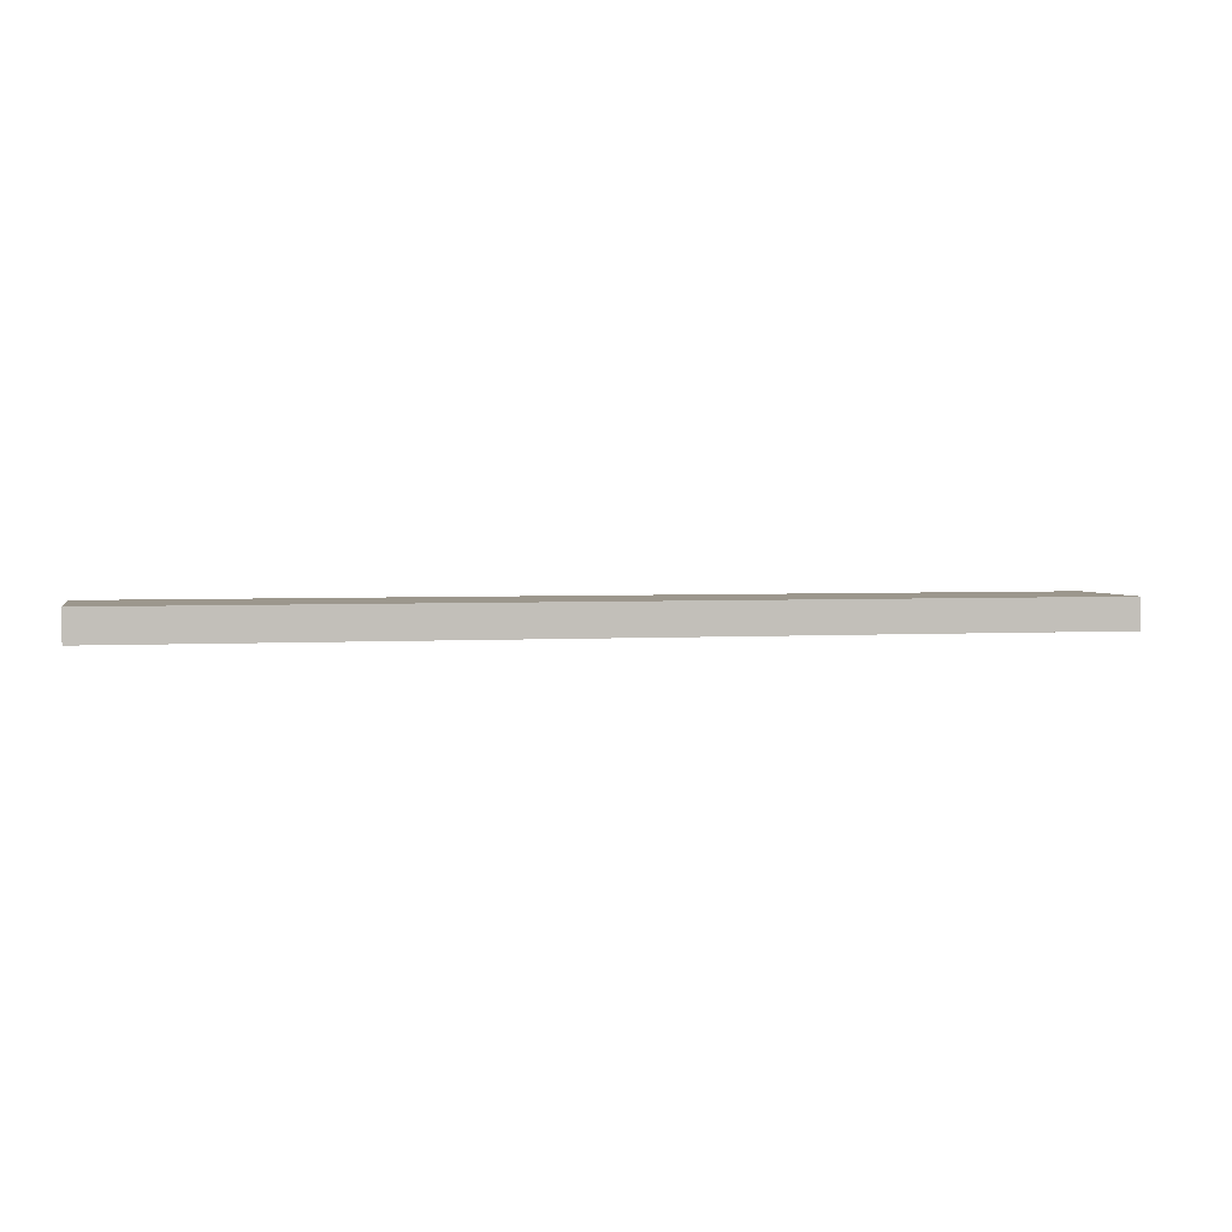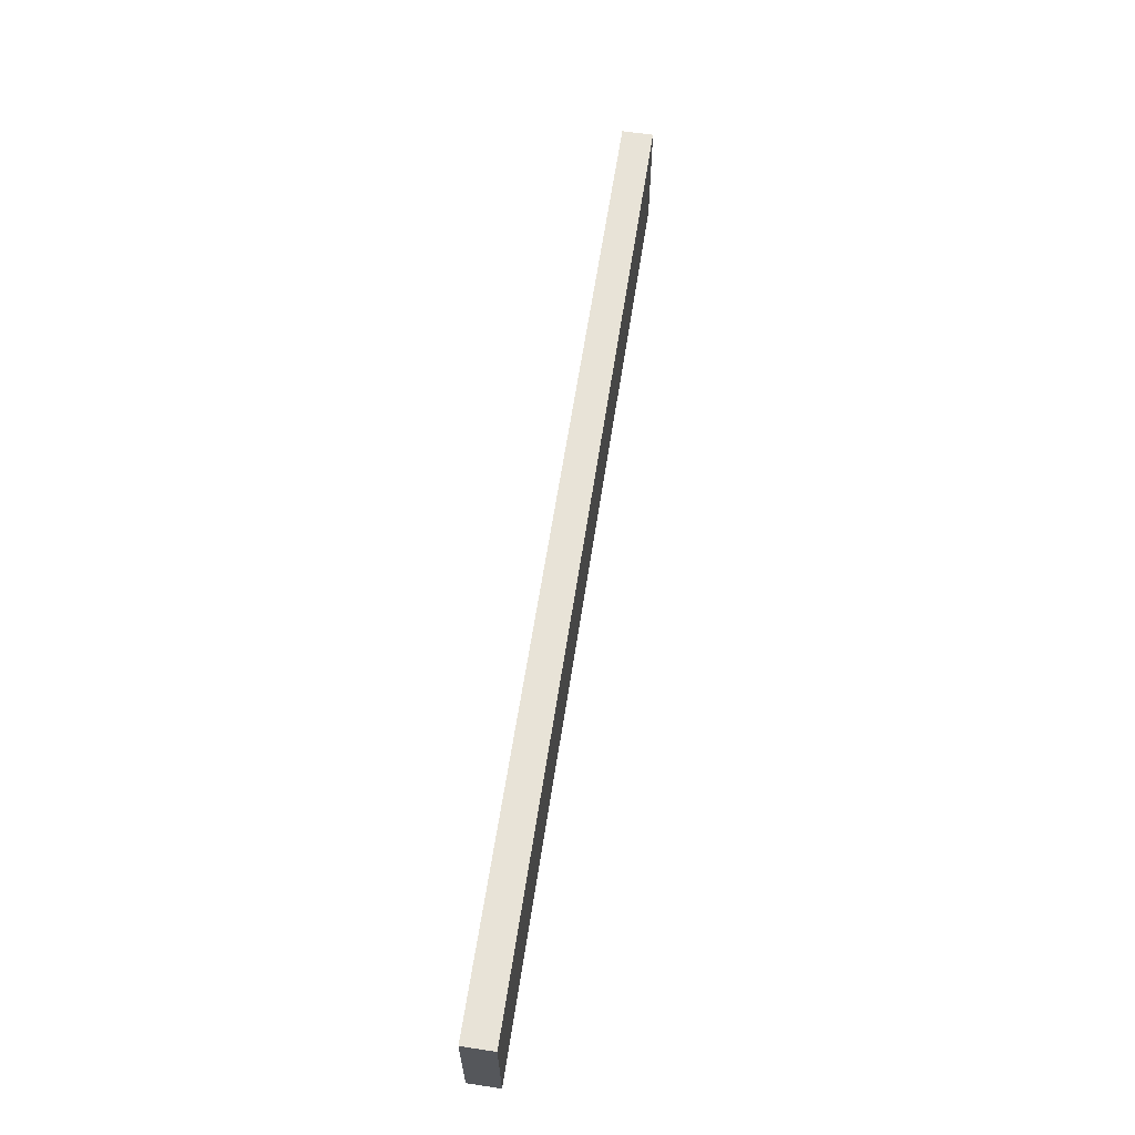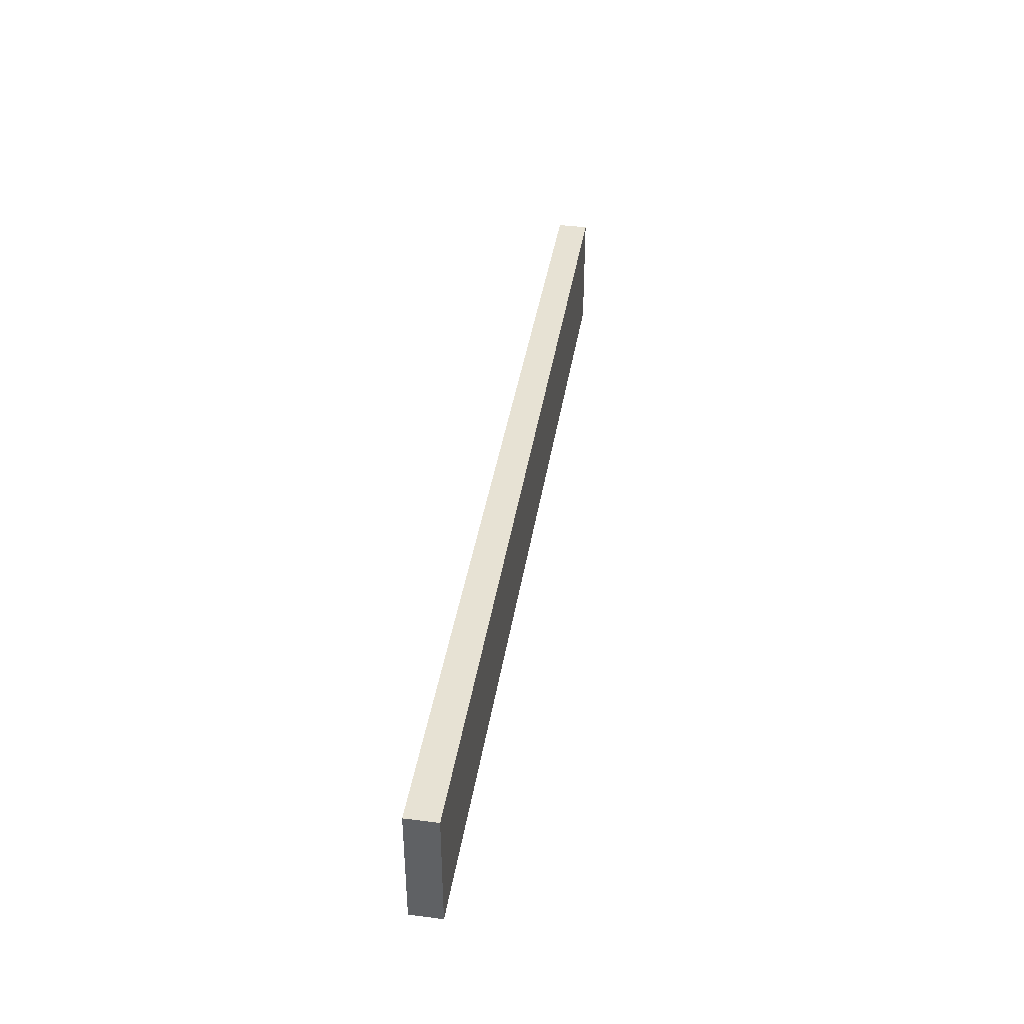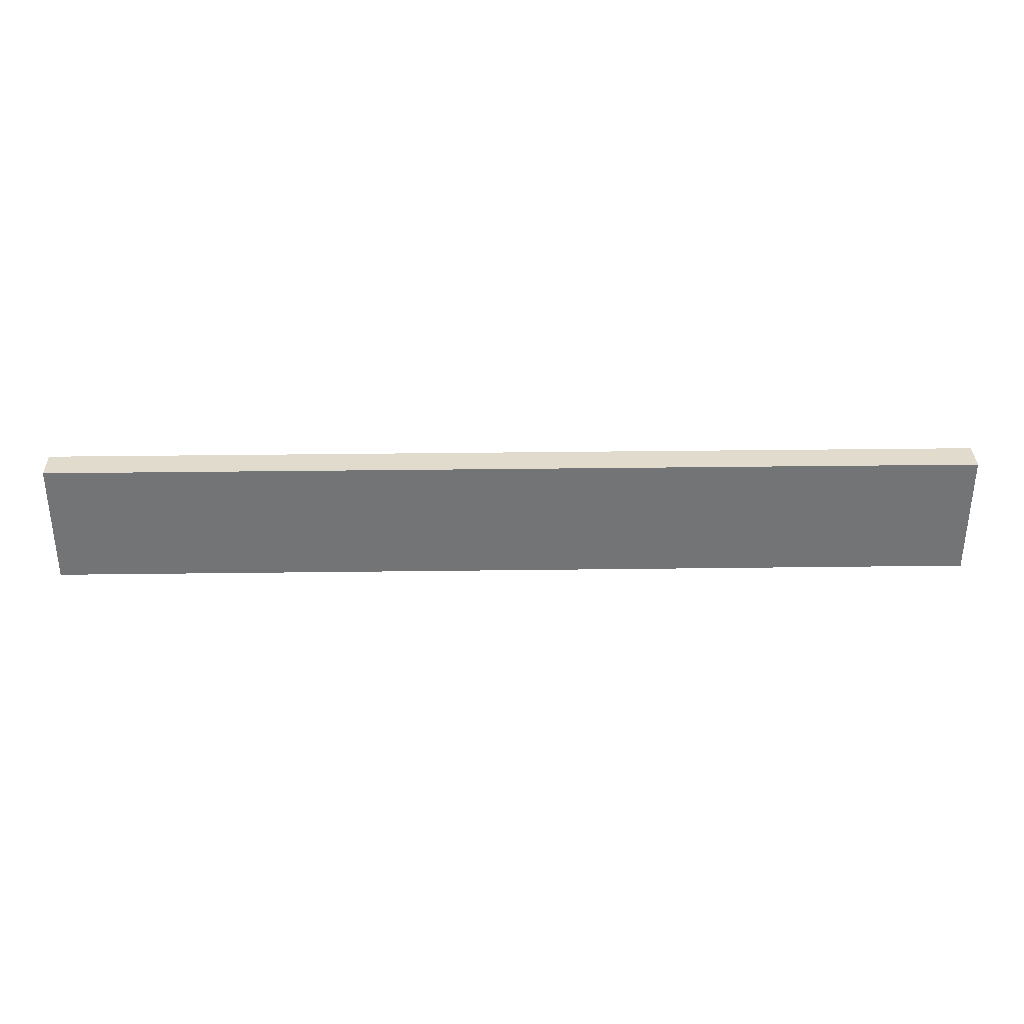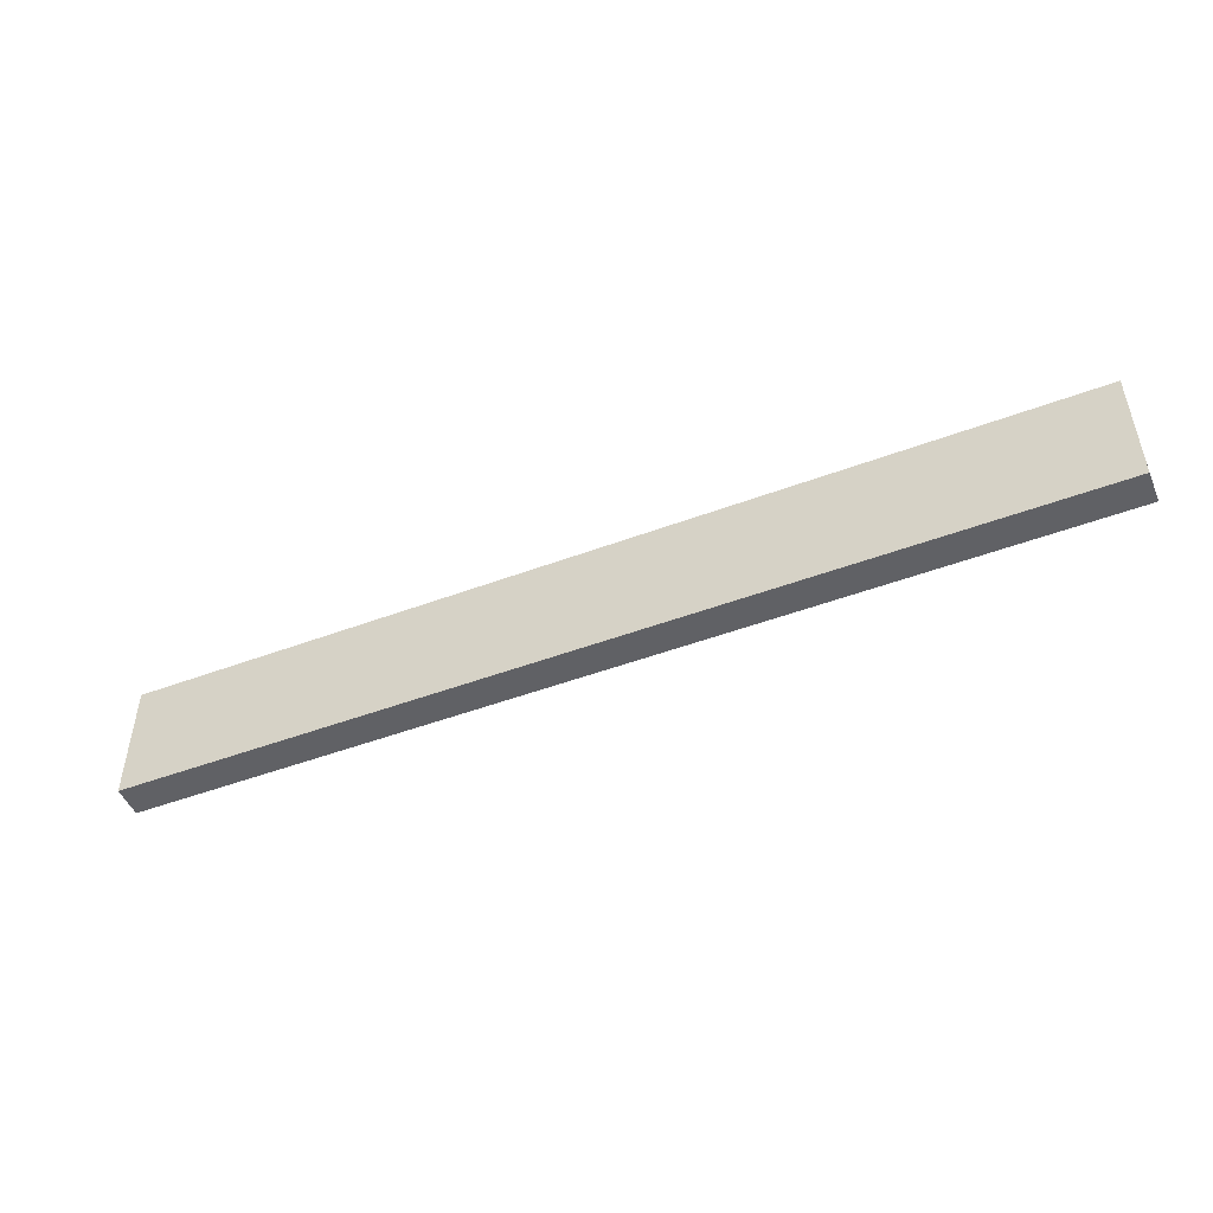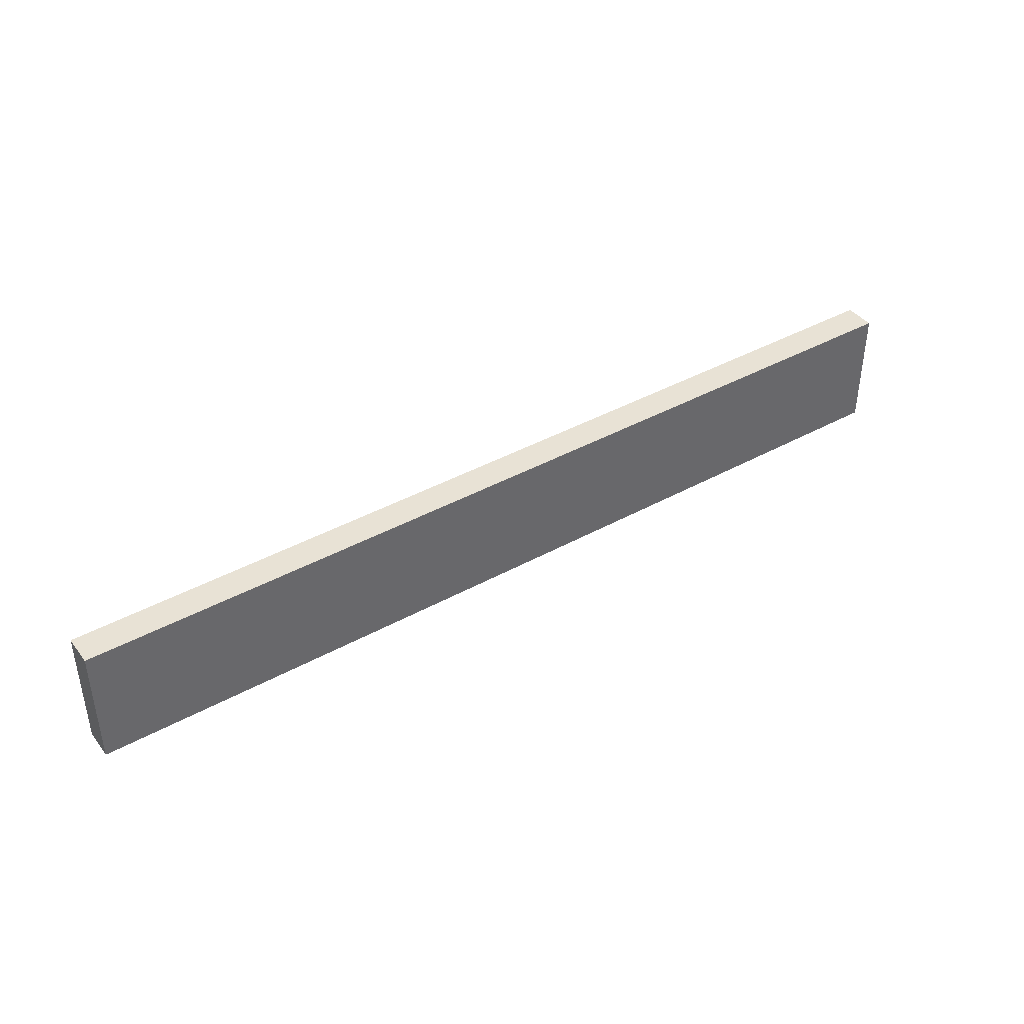
<metadata>
{"format":"obj","ext":"obj","renderer":"f3d","projection":"perspective","resolution":1024,"background":"white","views":[{"elev":2.9,"azim":-12.5,"up":"+Z"},{"elev":62.2,"azim":-81.3,"up":"+Y"},{"elev":39.9,"azim":99.0,"up":"+Y"},{"elev":33.9,"azim":-1.0,"up":"+Y"},{"elev":-48.8,"azim":-157.4,"up":"+Y"},{"elev":40.8,"azim":-34.0,"up":"+Y"}]}
</metadata>
<code>
o TB2B1/TB2B/mesh28/mesh28-geometry#mesh28-geometry
v 0.6341 -0.1333 -0.3852
v 0.07235 -0.2082 -0.3852
v 0.6341 -0.2082 -0.3852
v 0.07235 -0.1333 -0.3852
v 0.6341 -0.2082 -0.404
v 0.07235 -0.1333 -0.404
v 0.07235 -0.2082 -0.404
v 0.6341 -0.1333 -0.404
f 1 2 3
f 2 1 4
f 2 5 3
f 5 1 3
f 1 6 4
f 6 2 4
f 5 2 7
f 1 5 8
f 6 1 8
f 2 6 7
f 6 5 7
f 5 6 8
f 3 2 1
f 4 1 2
f 3 5 2
f 3 1 5
f 4 6 1
f 4 2 6
f 7 2 5
f 8 5 1
f 8 1 6
f 7 6 2
f 7 5 6
f 8 6 5

</code>
